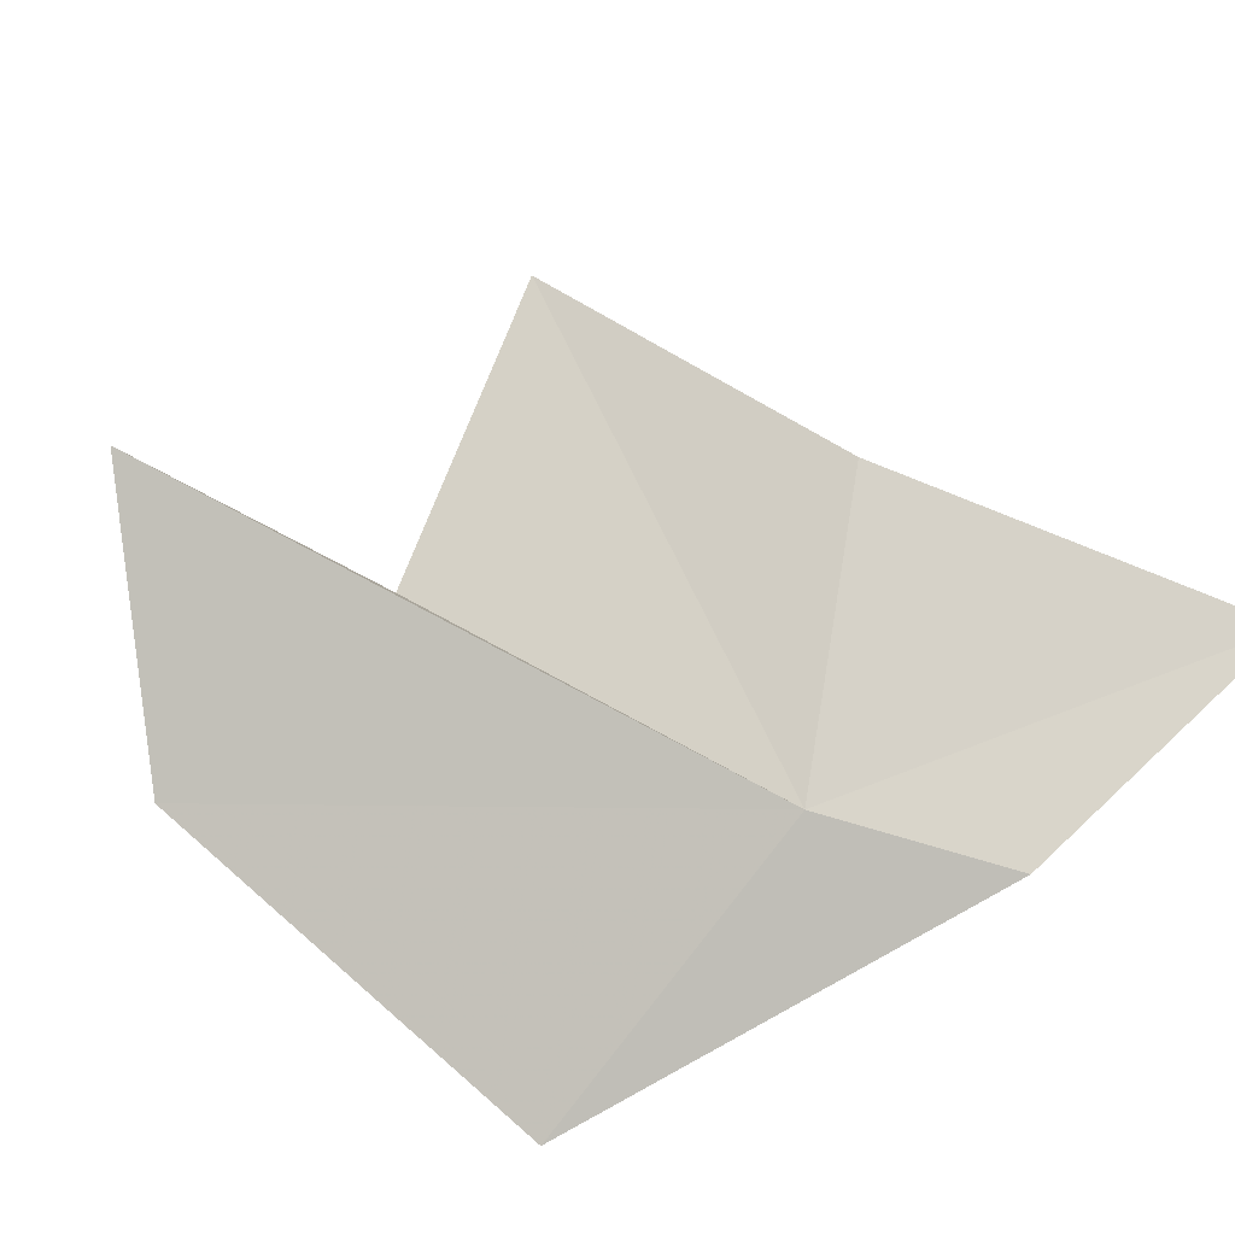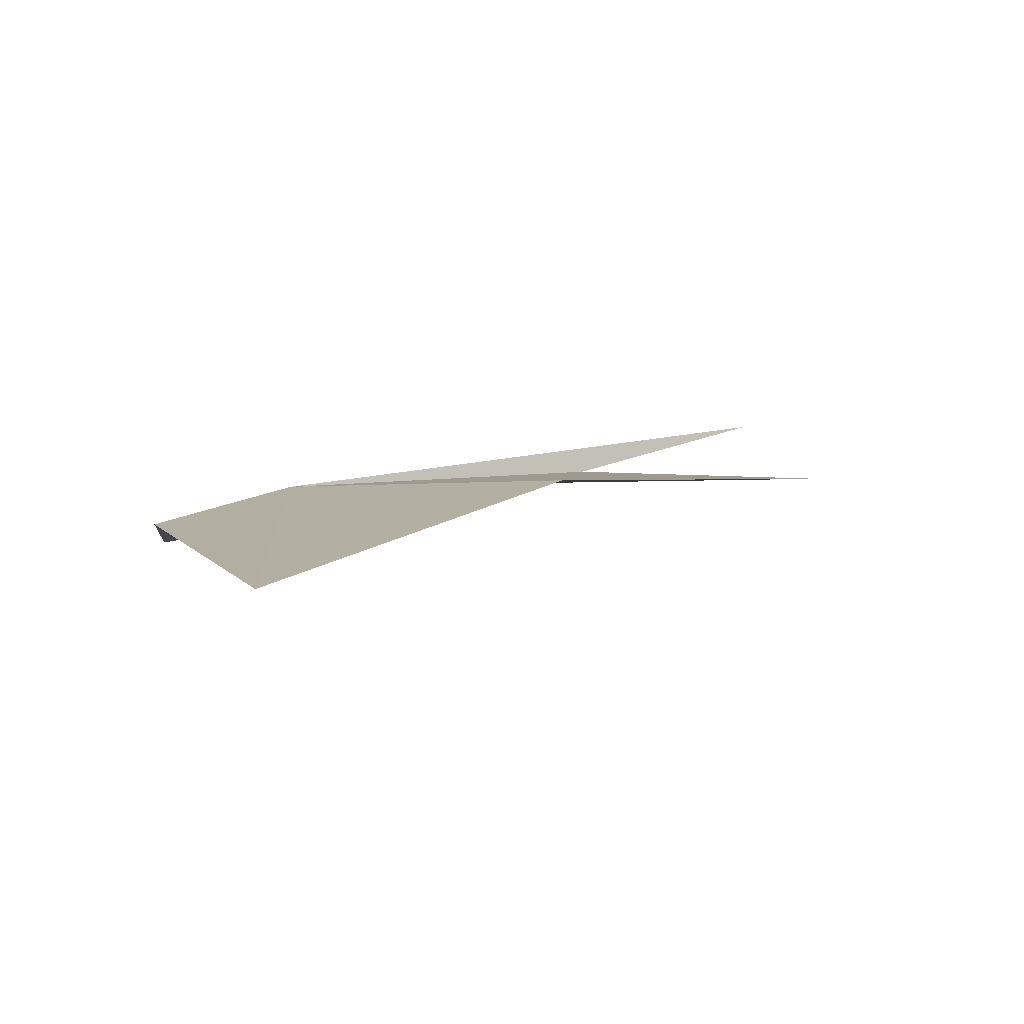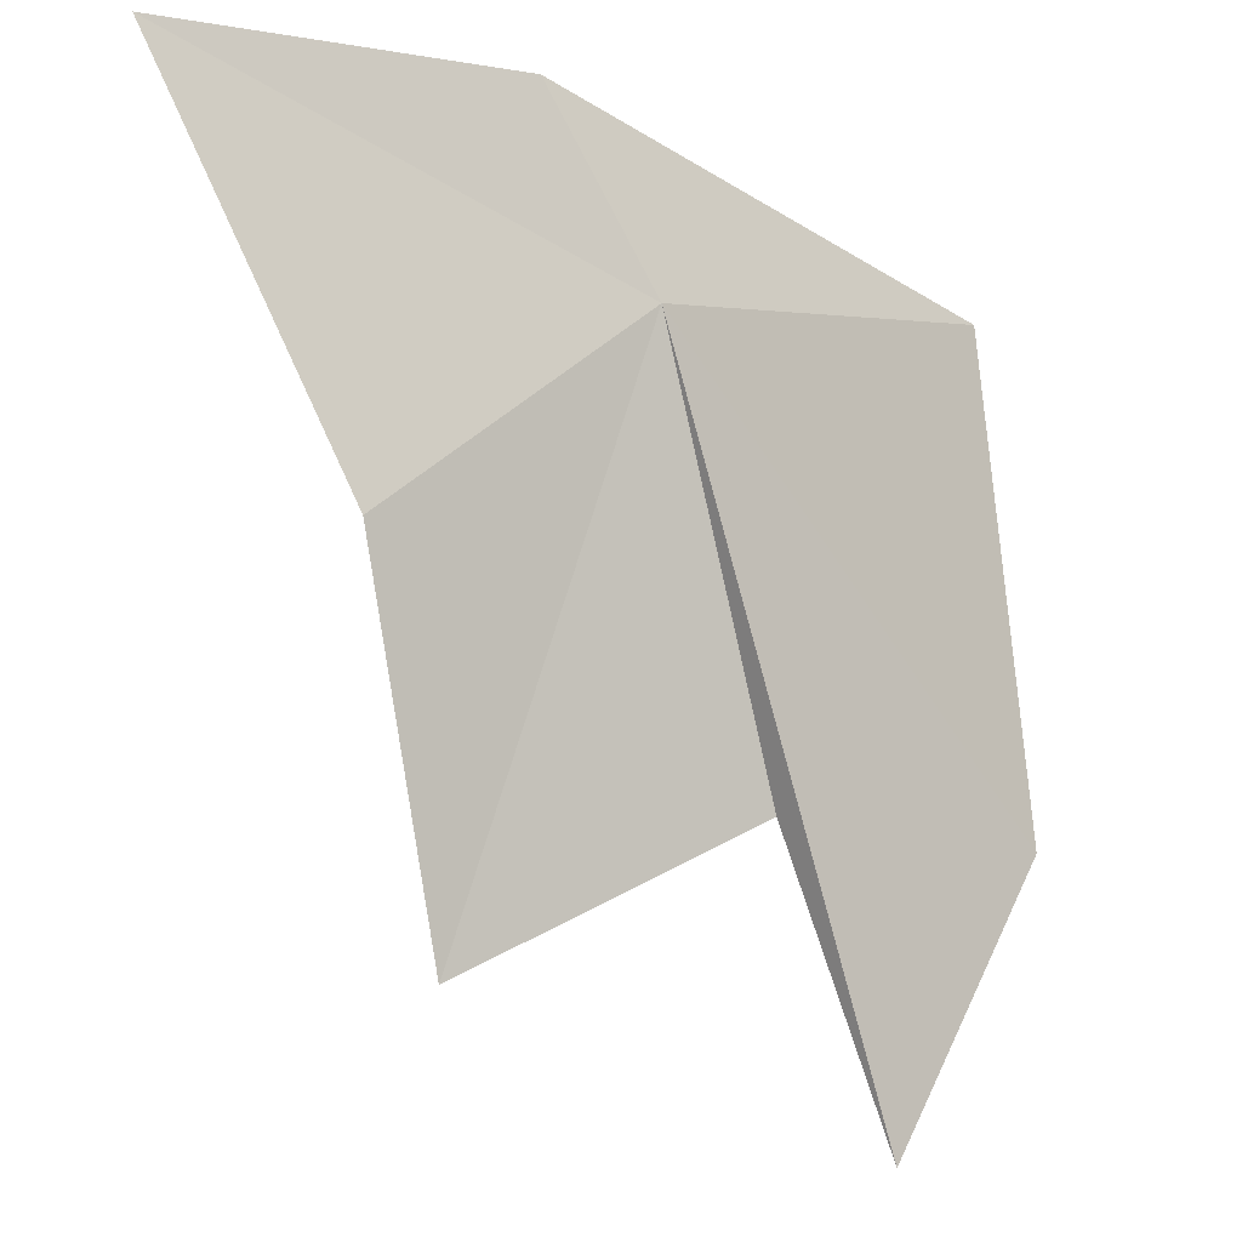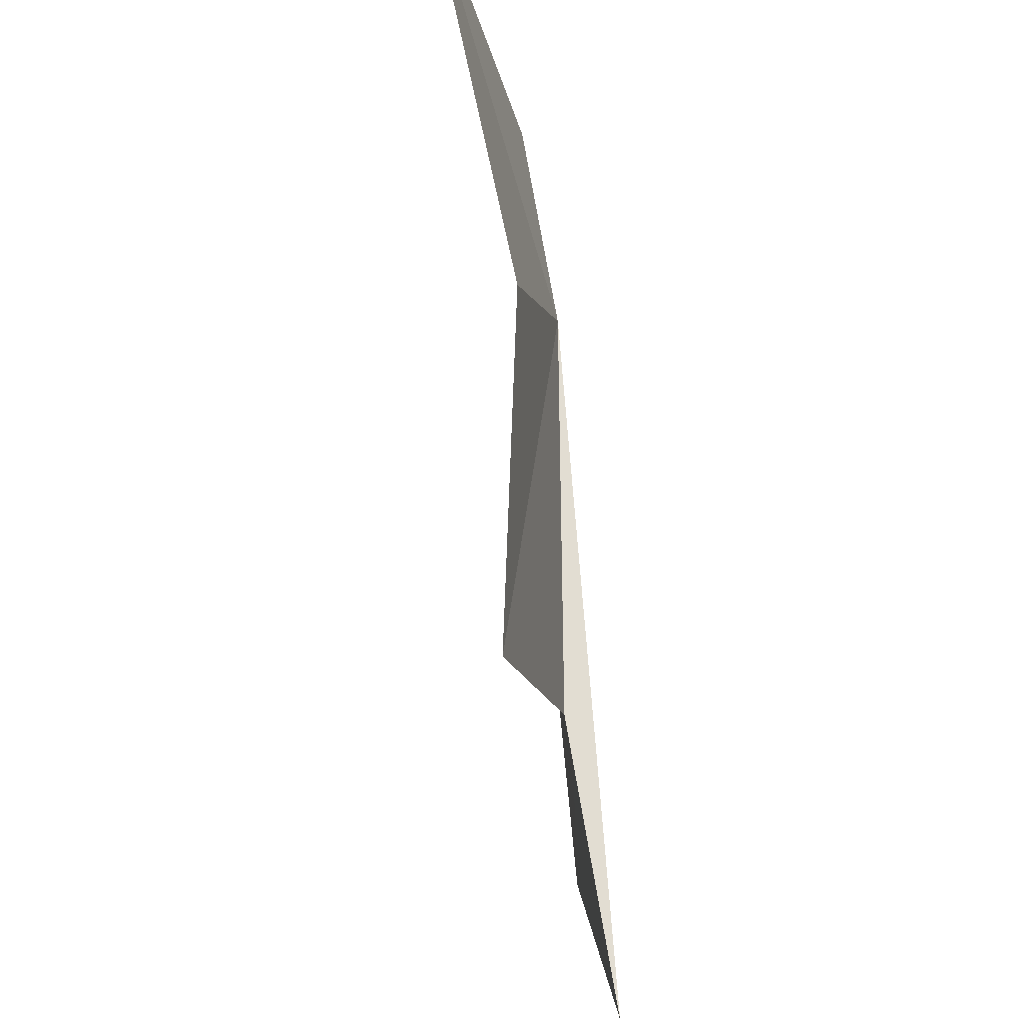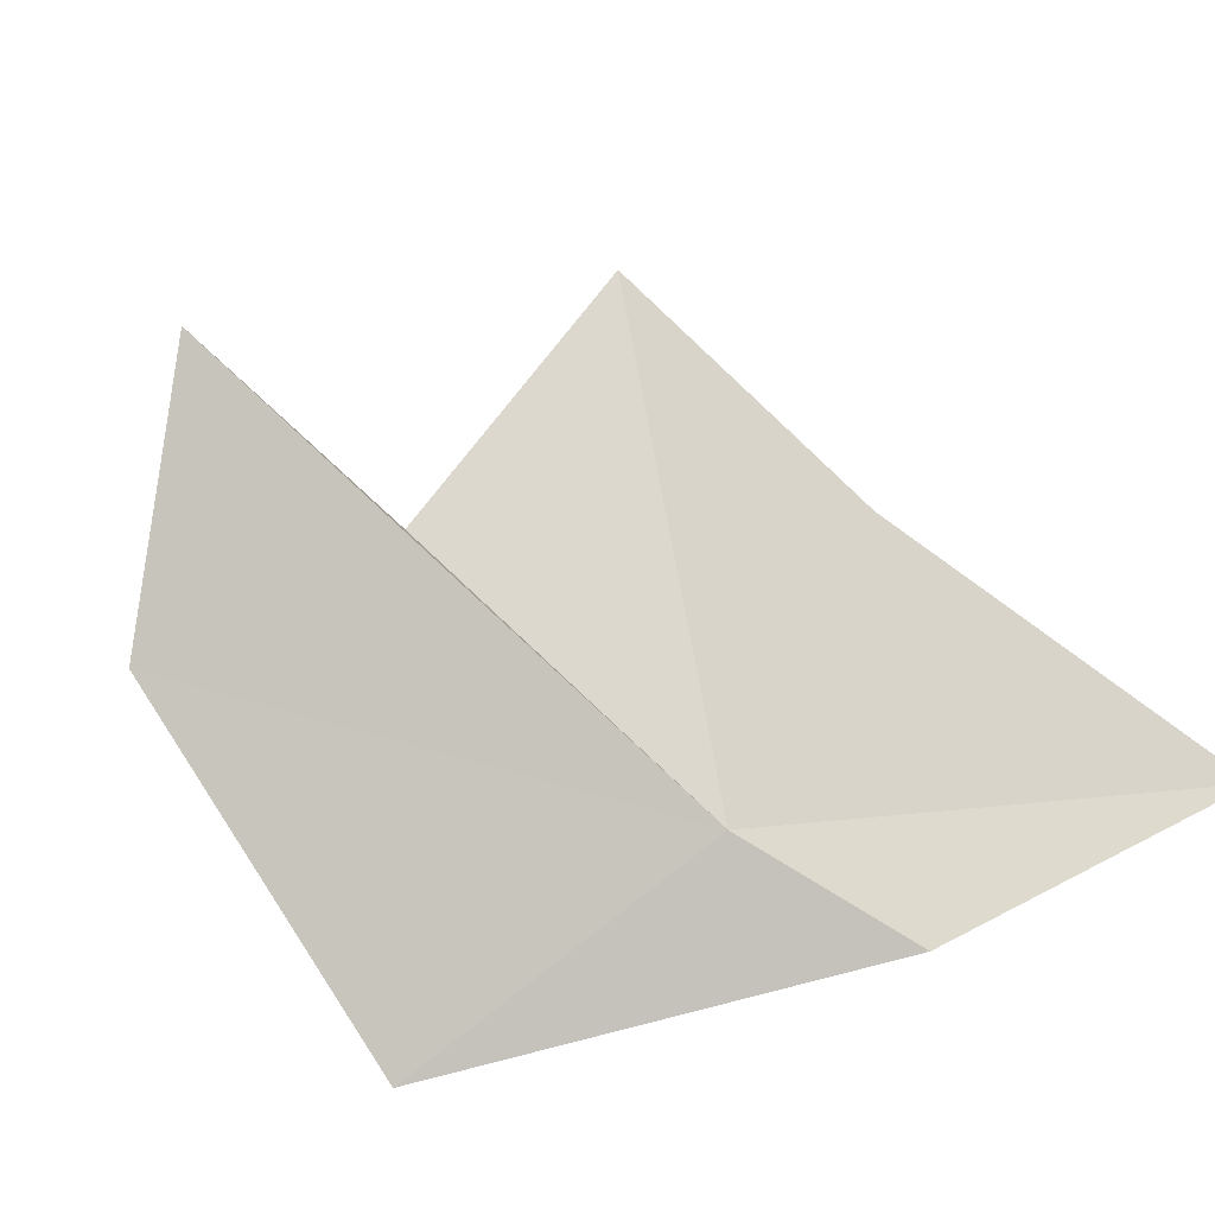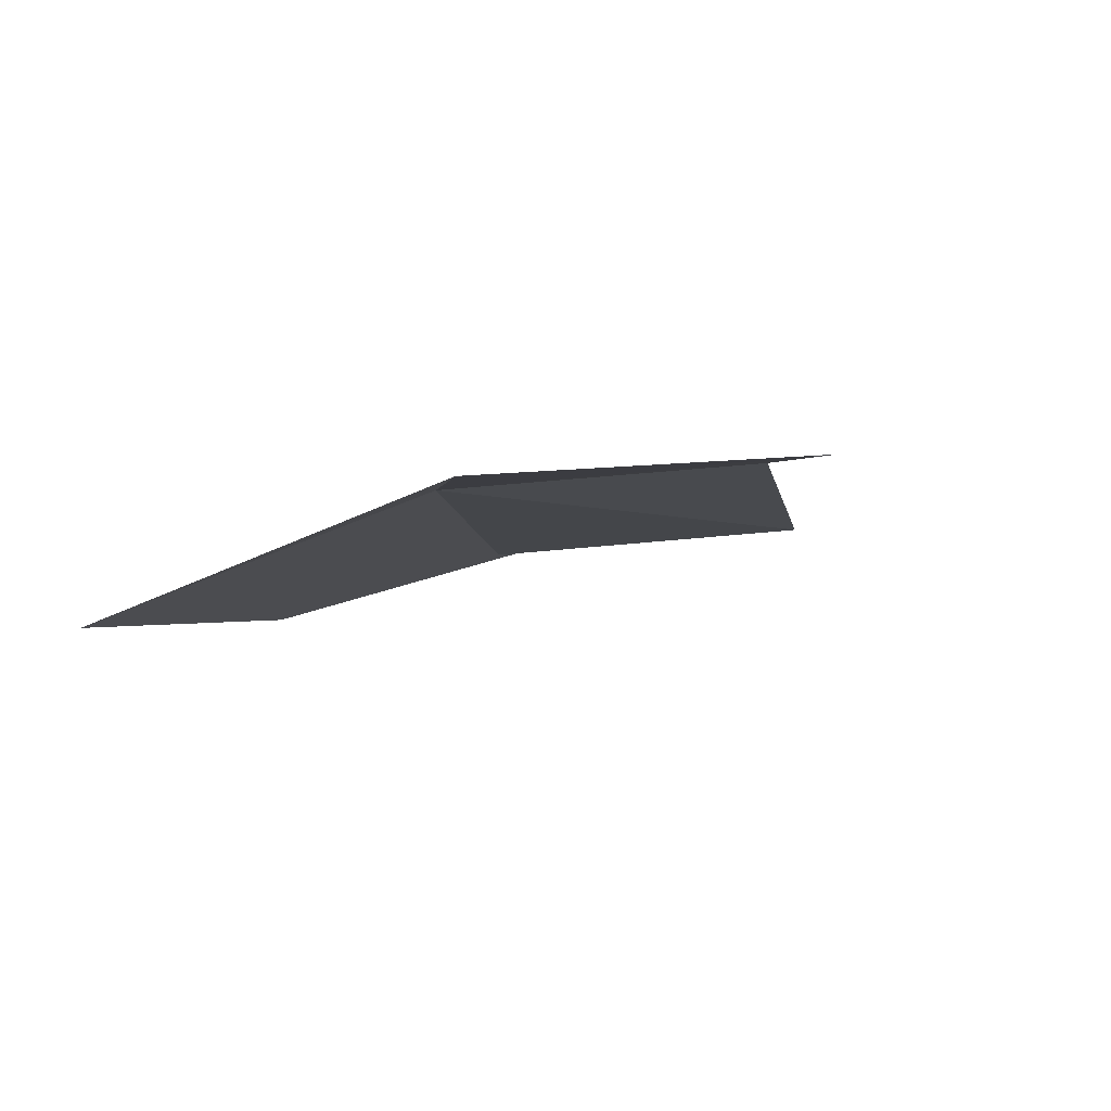
<metadata>
{"format":"obj","ext":"obj","renderer":"f3d","projection":"perspective","resolution":1024,"background":"white","views":[{"elev":72.3,"azim":135.7,"up":"+Z"},{"elev":10.7,"azim":-115.4,"up":"+Z"},{"elev":-6.1,"azim":-23.6,"up":"+Y"},{"elev":-37.7,"azim":-73.3,"up":"+Y"},{"elev":68.5,"azim":151.4,"up":"+Z"},{"elev":-3.9,"azim":-157.7,"up":"+Z"}]}
</metadata>
<code>
v 0.375 -2.125 20.89
v -0.127 -1.91 20.88
v 0.257 -1.919 20.88
v 0.793 -2.083 20.74
v 0.073 -2.346 20.93
v 0.161 -2.751 20.88
v 0.509 -2.597 20.85
v 0.619 -2.924 20.88
v 0.84 -2.626 20.77
f 1 3 2
f 1 4 3
f 1 5 6
f 1 6 7
f 1 2 5
f 1 8 9
f 1 9 4
f 1 7 8

</code>
